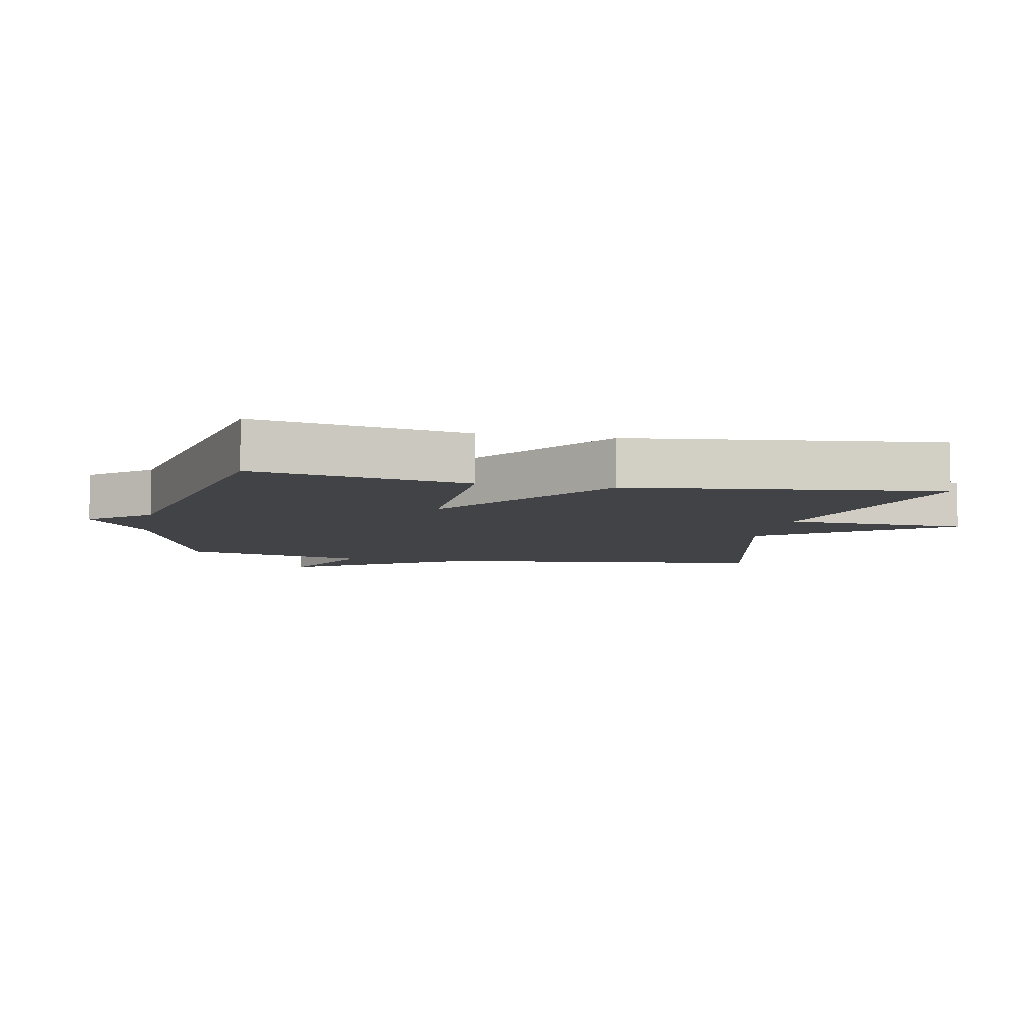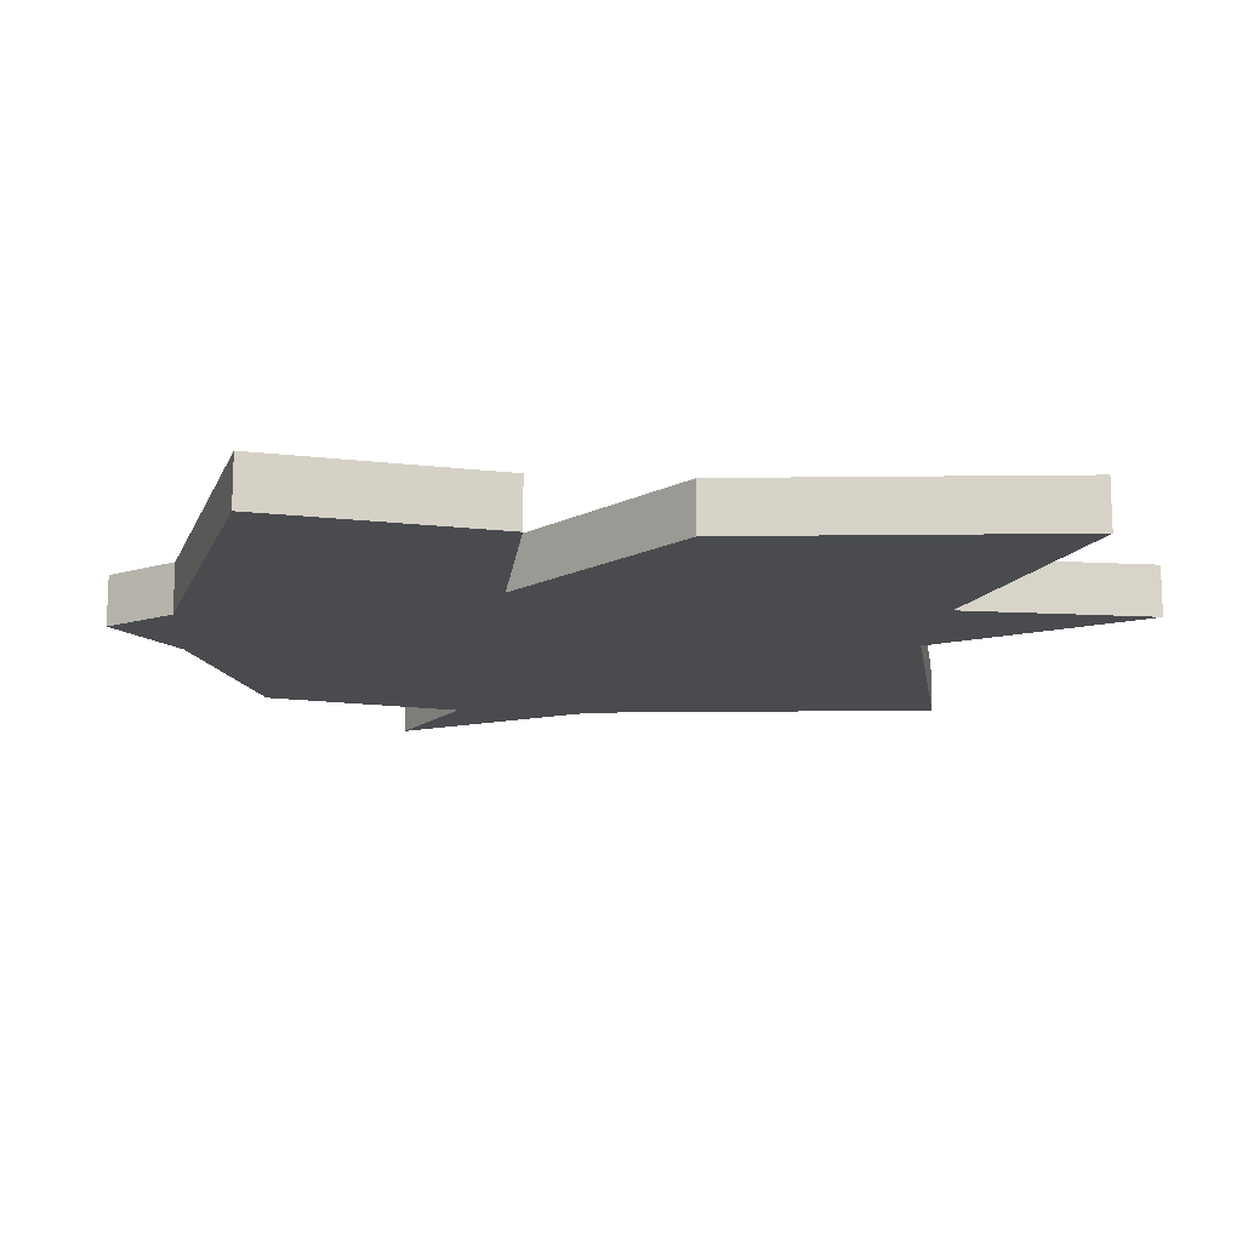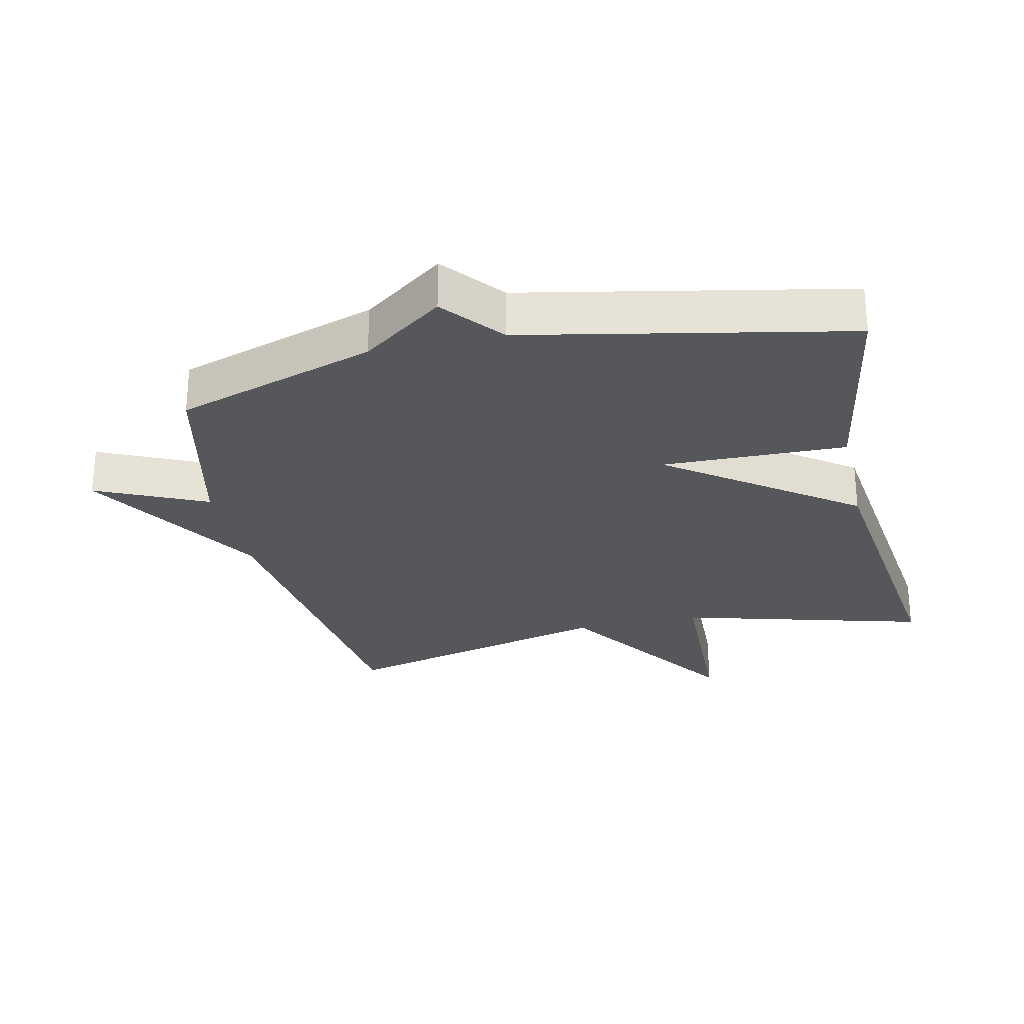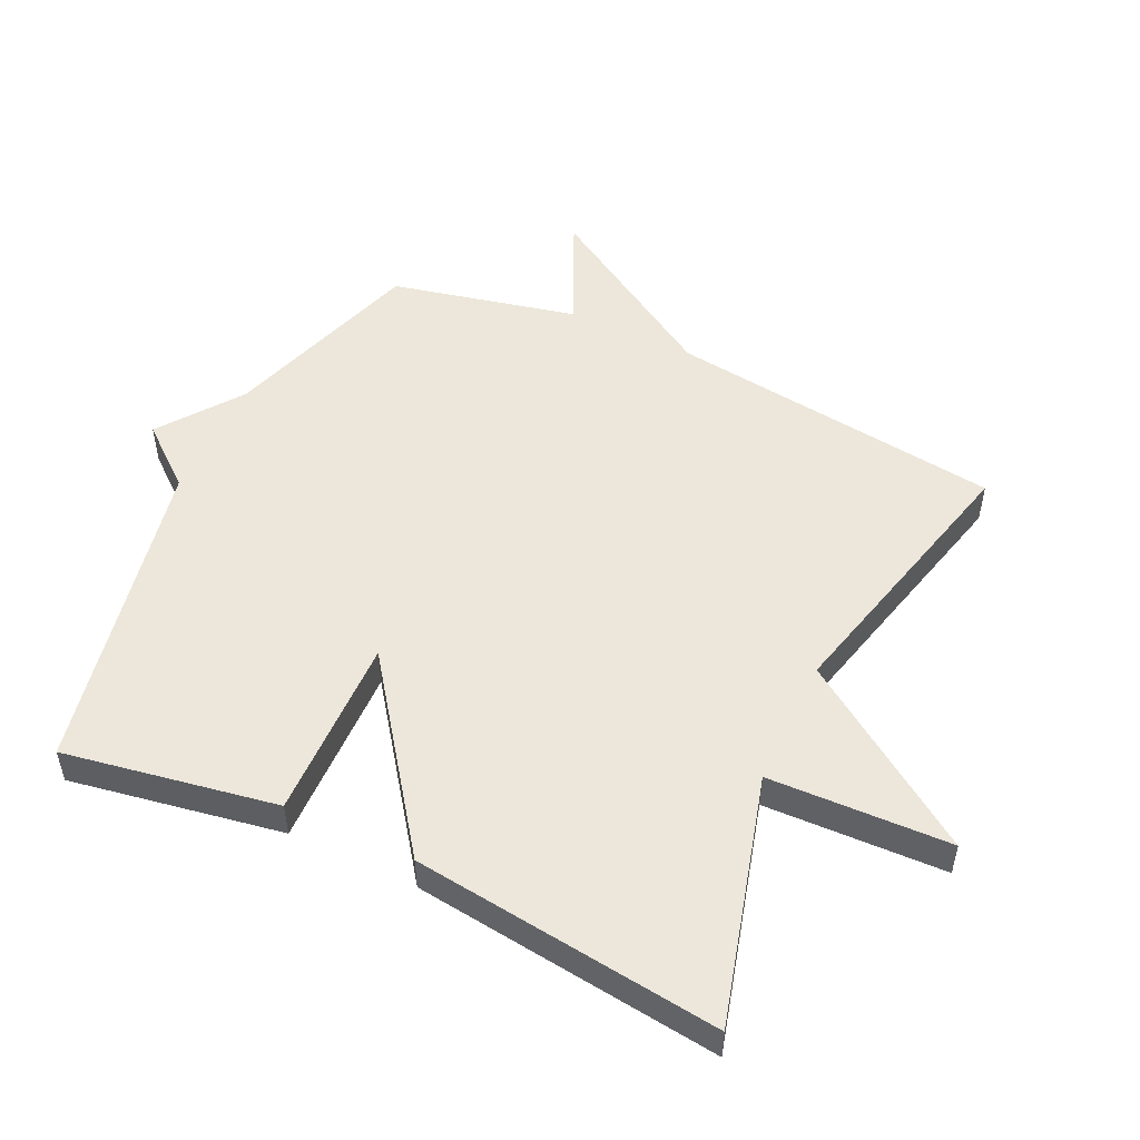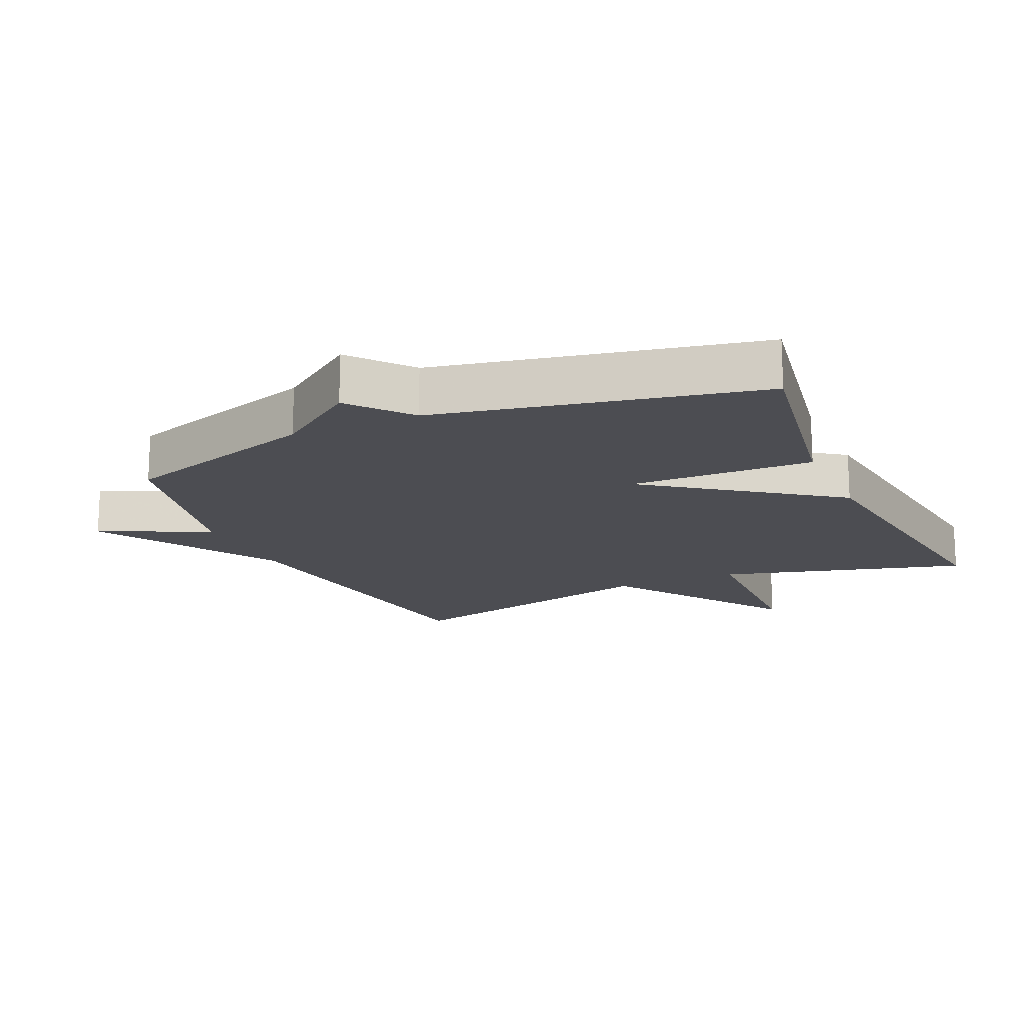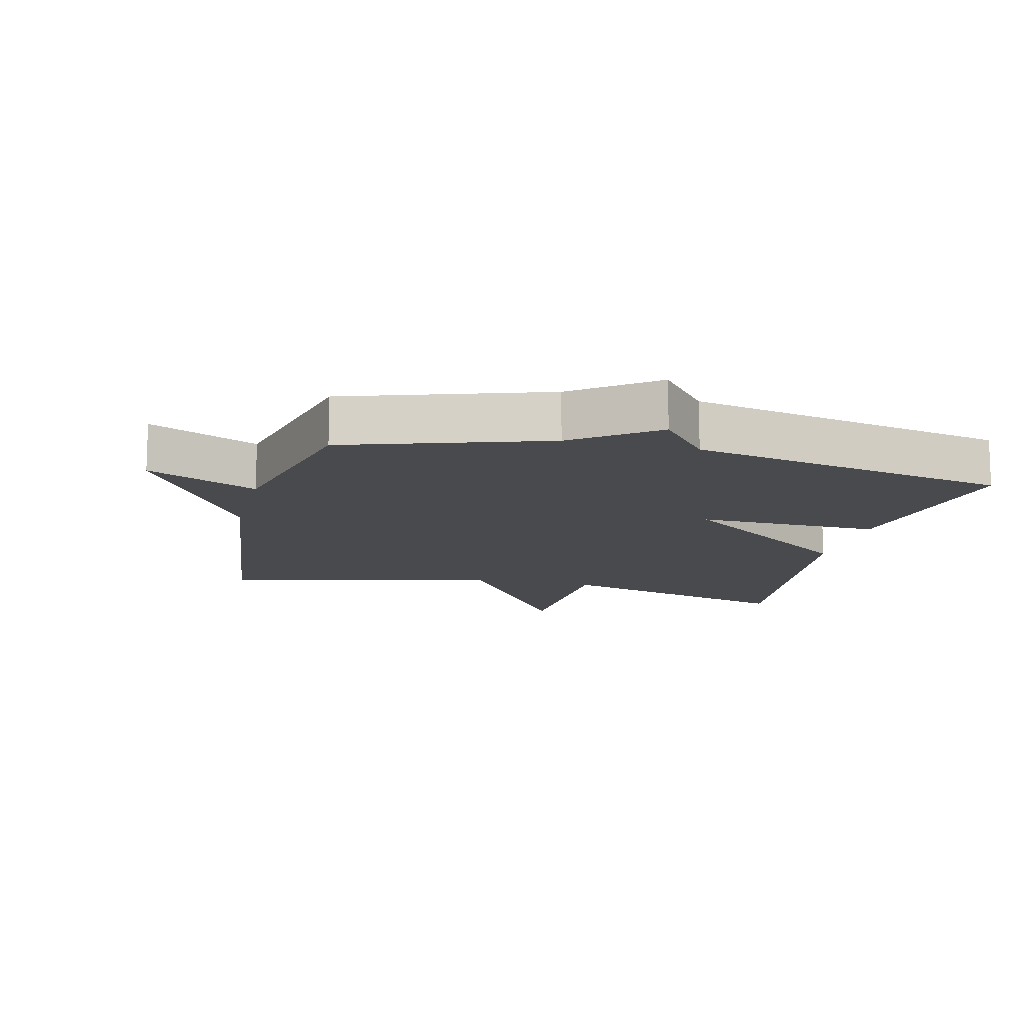
<metadata>
{"format":"obj","ext":"obj","renderer":"f3d","projection":"perspective","resolution":1024,"background":"white","views":[{"elev":-7.3,"azim":-101.4,"up":"+Y"},{"elev":-13.7,"azim":-95.3,"up":"+Y"},{"elev":-27.3,"azim":-167.3,"up":"+Y"},{"elev":51.6,"azim":-64.7,"up":"+Y"},{"elev":-16.4,"azim":-155.8,"up":"+Y"},{"elev":-12.9,"azim":166.2,"up":"+Y"}]}
</metadata>
<code>
v -0.5 0.07 0.5
v -0.122 0.07 0.396
v -0.112 0.07 0.675
v 0.078 0.07 0.396
v 0.5 0.07 0.5
v 0.565 0.07 -0.015
v 0.734 0.07 -0.293
v 0.565 0.07 -0.215
v 0.5 0.07 -0.5
v 0.192 0.07 -0.6
v 0.067 0.07 -0.692
v -0.008 0.07 -0.6
v -0.5 0.07 -0.5
v -0.443 0.07 -0.173
v -0.161 0.07 -0.179
v -0.443 0.07 0.027
v -0.5 0 0.5
v -0.122 0 0.396
v -0.112 0 0.675
v 0.078 0 0.396
v 0.5 0 0.5
v 0.565 0 -0.015
v 0.734 0 -0.293
v 0.565 0 -0.215
v 0.5 0 -0.5
v 0.192 0 -0.6
v 0.067 0 -0.692
v -0.008 0 -0.6
v -0.5 0 -0.5
v -0.443 0 -0.173
v -0.161 0 -0.179
v -0.443 0 0.027
f 15 16 1 2
f 12 13 14 15
f 12 15 2
f 11 12 2
f 10 11 2
f 8 9 10 2
f 6 7 8 2
f 4 5 6
f 4 6 2
f 2 3 4
f 18 17 32 31
f 31 30 29 28
f 18 31 28
f 18 28 27
f 18 27 26
f 18 26 25 24
f 18 24 23 22
f 22 21 20
f 18 22 20
f 20 19 18
f 1 17 18 2
f 2 18 19 3
f 3 19 20 4
f 4 20 21 5
f 5 21 22 6
f 6 22 23 7
f 7 23 24 8
f 8 24 25 9
f 9 25 26 10
f 10 26 27 11
f 11 27 28 12
f 12 28 29 13
f 13 29 30 14
f 14 30 31 15
f 15 31 32 16
f 16 32 17 1

</code>
